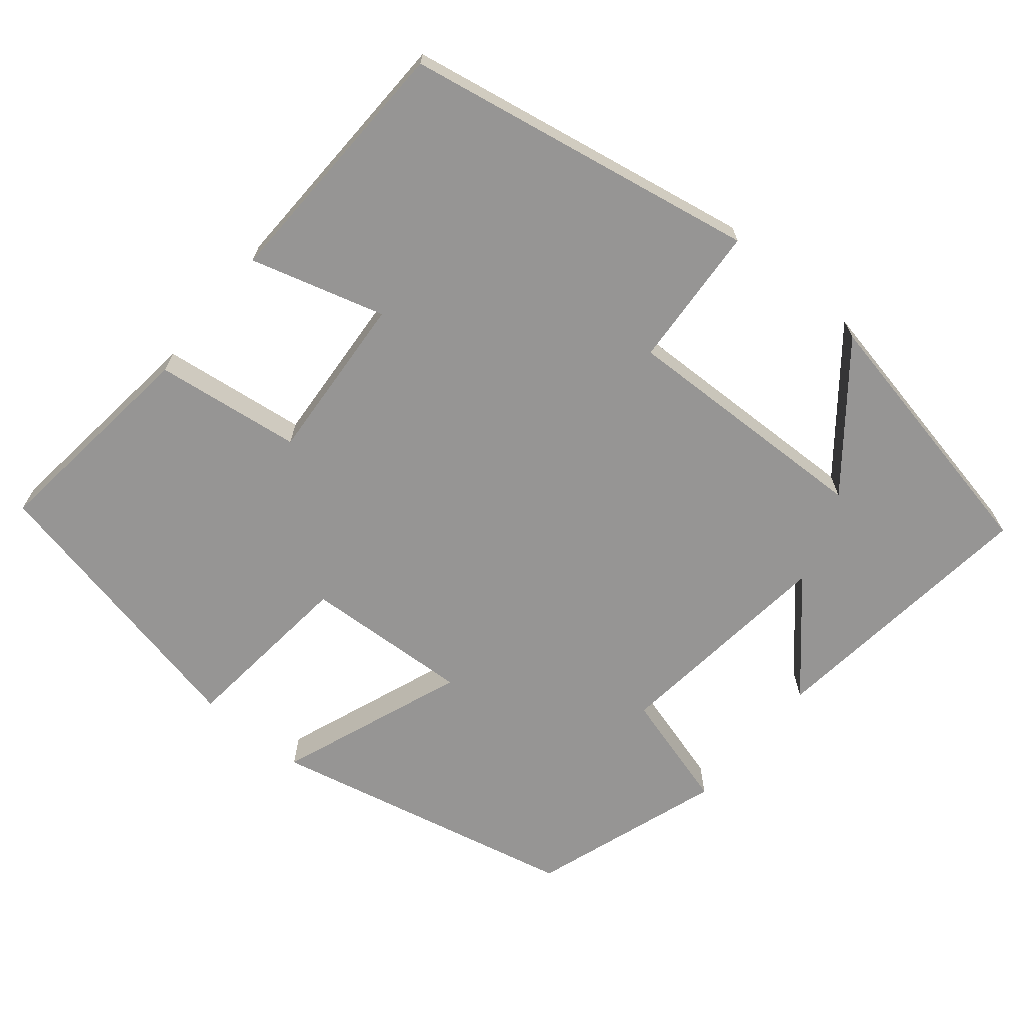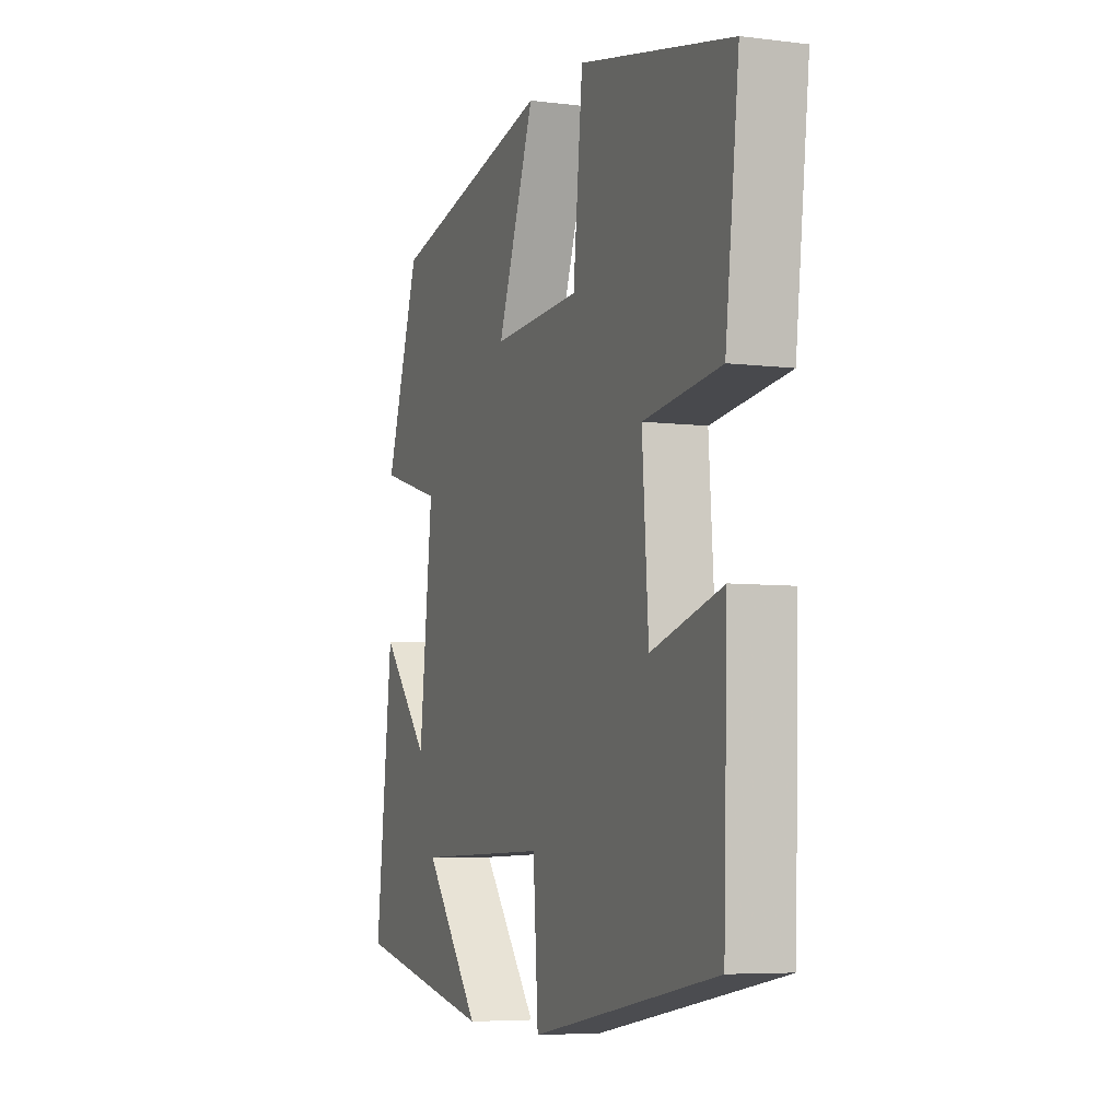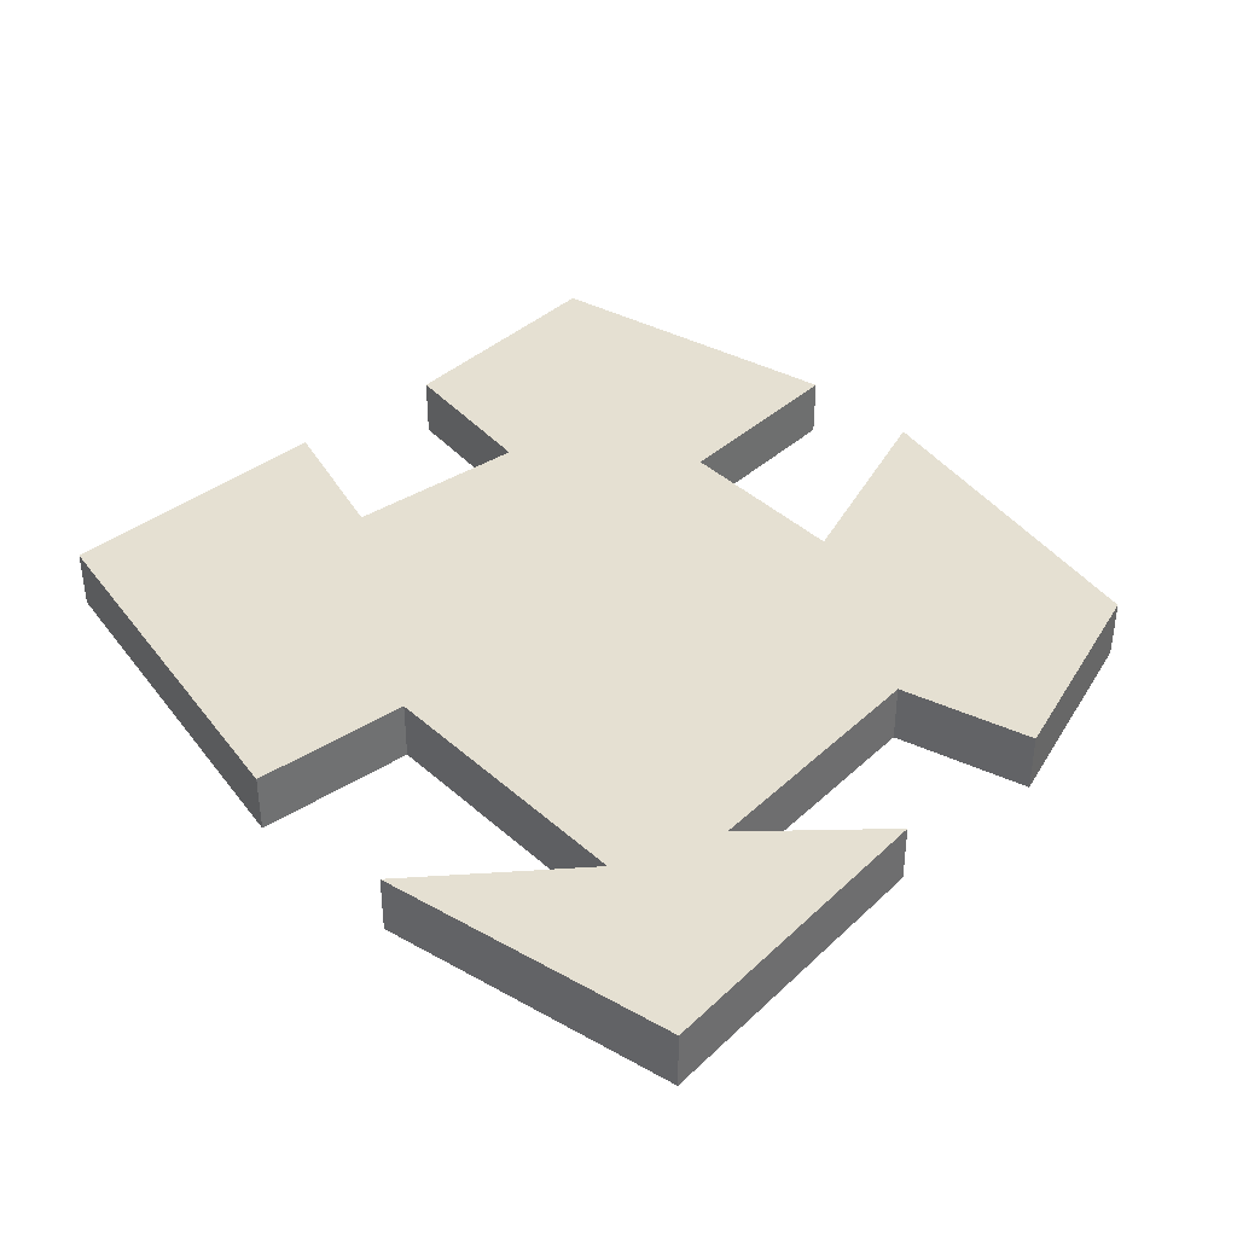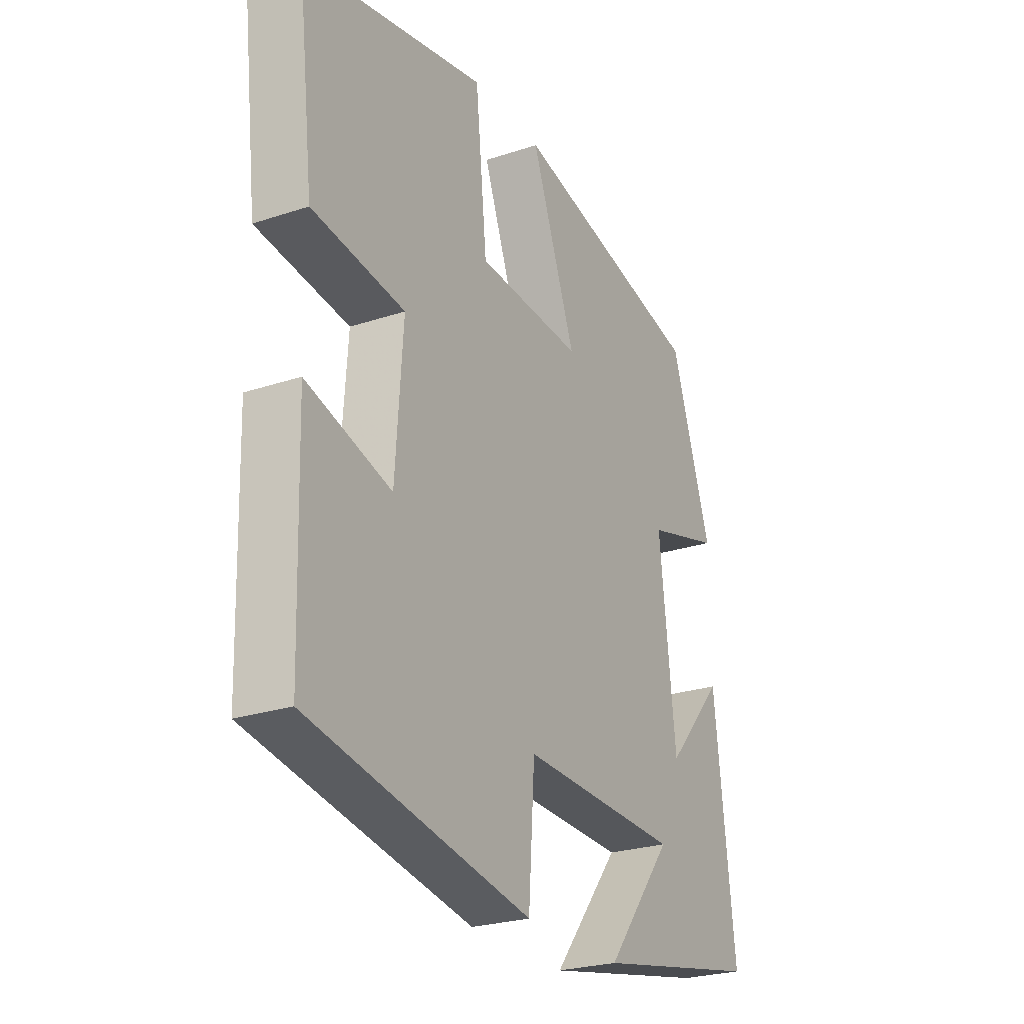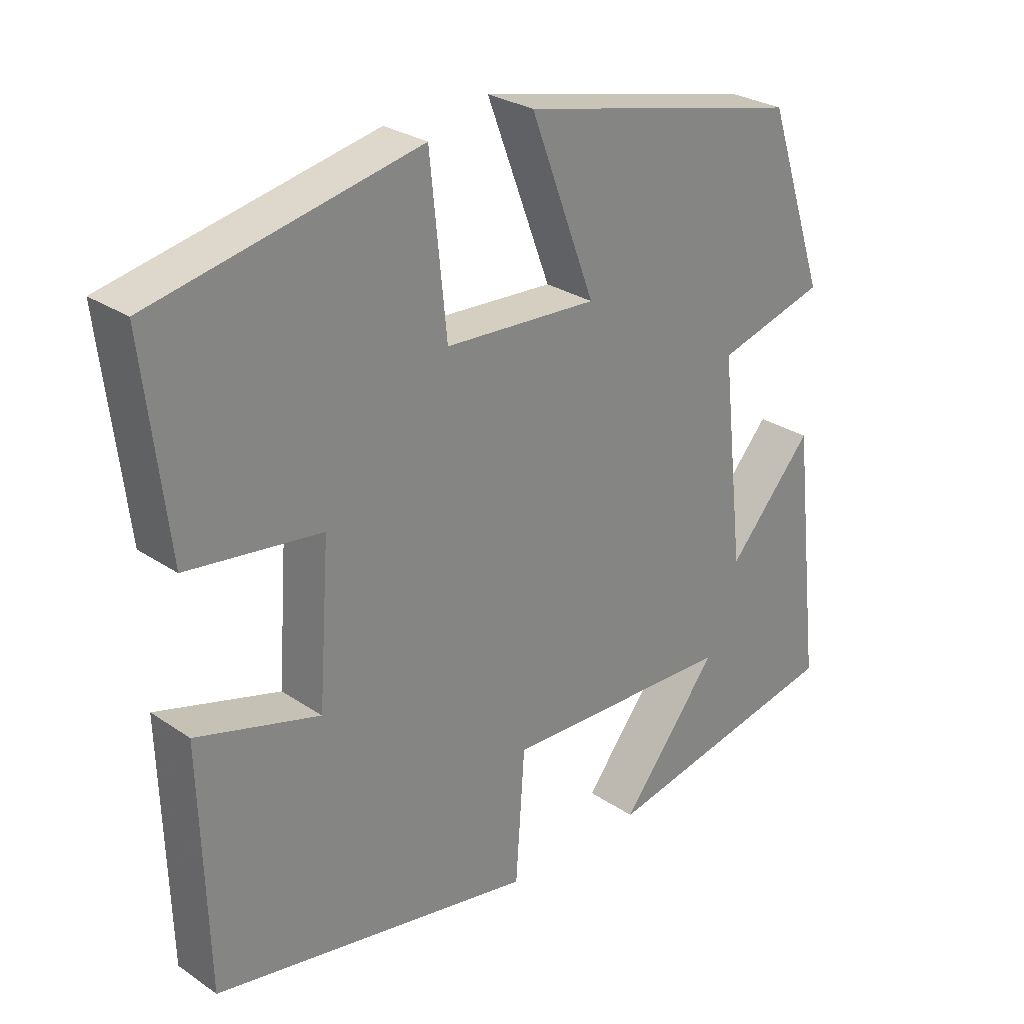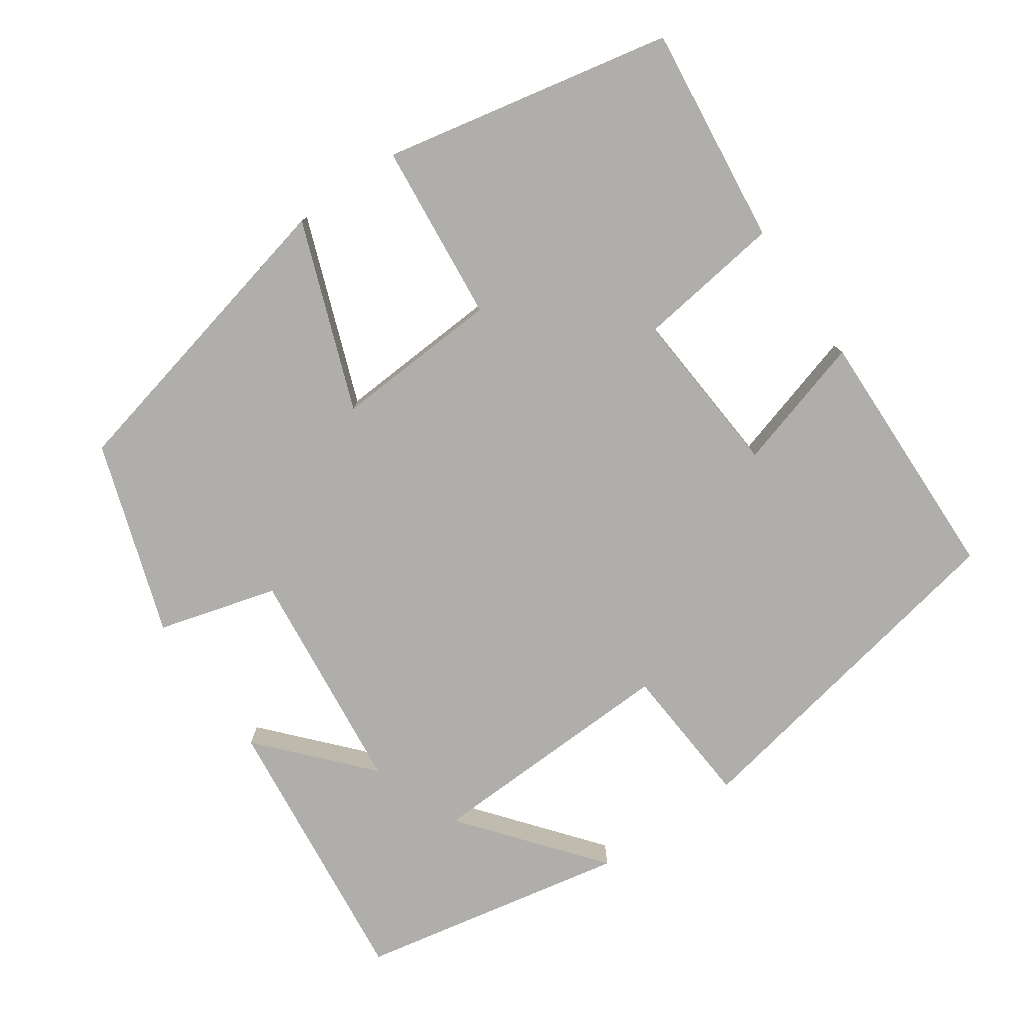
<metadata>
{"format":"obj","ext":"obj","renderer":"f3d","projection":"perspective","resolution":1024,"background":"white","views":[{"elev":-67.6,"azim":140.4,"up":"+Y"},{"elev":-5.8,"azim":69.0,"up":"+Z"},{"elev":37.7,"azim":-133.2,"up":"+Y"},{"elev":-25.3,"azim":118.2,"up":"+Z"},{"elev":27.7,"azim":135.8,"up":"+Z"},{"elev":-77.9,"azim":35.0,"up":"+Y"}]}
</metadata>
<code>
v -0.414 0.07 0.407
v -0.002 0.07 0.5
v -0.096 0.07 0.251
v 0.126 0.07 0.263
v 0.15 0.07 0.5
v 0.534 0.07 0.419
v 0.5 0.07 0.128
v 0.306 0.07 0.103
v 0.322 0.07 -0.121
v 0.5 0.07 -0.07
v 0.49 0.07 -0.414
v 0.022 0.07 -0.5
v 0.009 0.07 -0.31
v -0.329 0.07 -0.32
v -0.186 0.07 -0.5
v -0.543 0.07 -0.428
v -0.5 0.07 -0.056
v -0.376 0.07 -0.195
v -0.342 0.07 0.107
v -0.5 0.07 0.152
v -0.414 0 0.407
v -0.002 0 0.5
v -0.096 0 0.251
v 0.126 0 0.263
v 0.15 0 0.5
v 0.534 0 0.419
v 0.5 0 0.128
v 0.306 0 0.103
v 0.322 0 -0.121
v 0.5 0 -0.07
v 0.49 0 -0.414
v 0.022 0 -0.5
v 0.009 0 -0.31
v -0.329 0 -0.32
v -0.186 0 -0.5
v -0.543 0 -0.428
v -0.5 0 -0.056
v -0.376 0 -0.195
v -0.342 0 0.107
v -0.5 0 0.152
f 19 20 1 2
f 18 19 2 3
f 16 17 18
f 14 15 16
f 14 16 18
f 13 14 18 3
f 9 10 11 12
f 8 9 12 13
f 5 6 7 8
f 4 5 8
f 3 4 8 13
f 22 21 40 39
f 23 22 39 38
f 38 37 36
f 36 35 34
f 38 36 34
f 23 38 34 33
f 32 31 30 29
f 33 32 29 28
f 28 27 26 25
f 28 25 24
f 33 28 24 23
f 1 21 22 2
f 2 22 23 3
f 3 23 24 4
f 4 24 25 5
f 5 25 26 6
f 6 26 27 7
f 7 27 28 8
f 8 28 29 9
f 9 29 30 10
f 10 30 31 11
f 11 31 32 12
f 12 32 33 13
f 13 33 34 14
f 14 34 35 15
f 15 35 36 16
f 16 36 37 17
f 17 37 38 18
f 18 38 39 19
f 19 39 40 20
f 20 40 21 1

</code>
